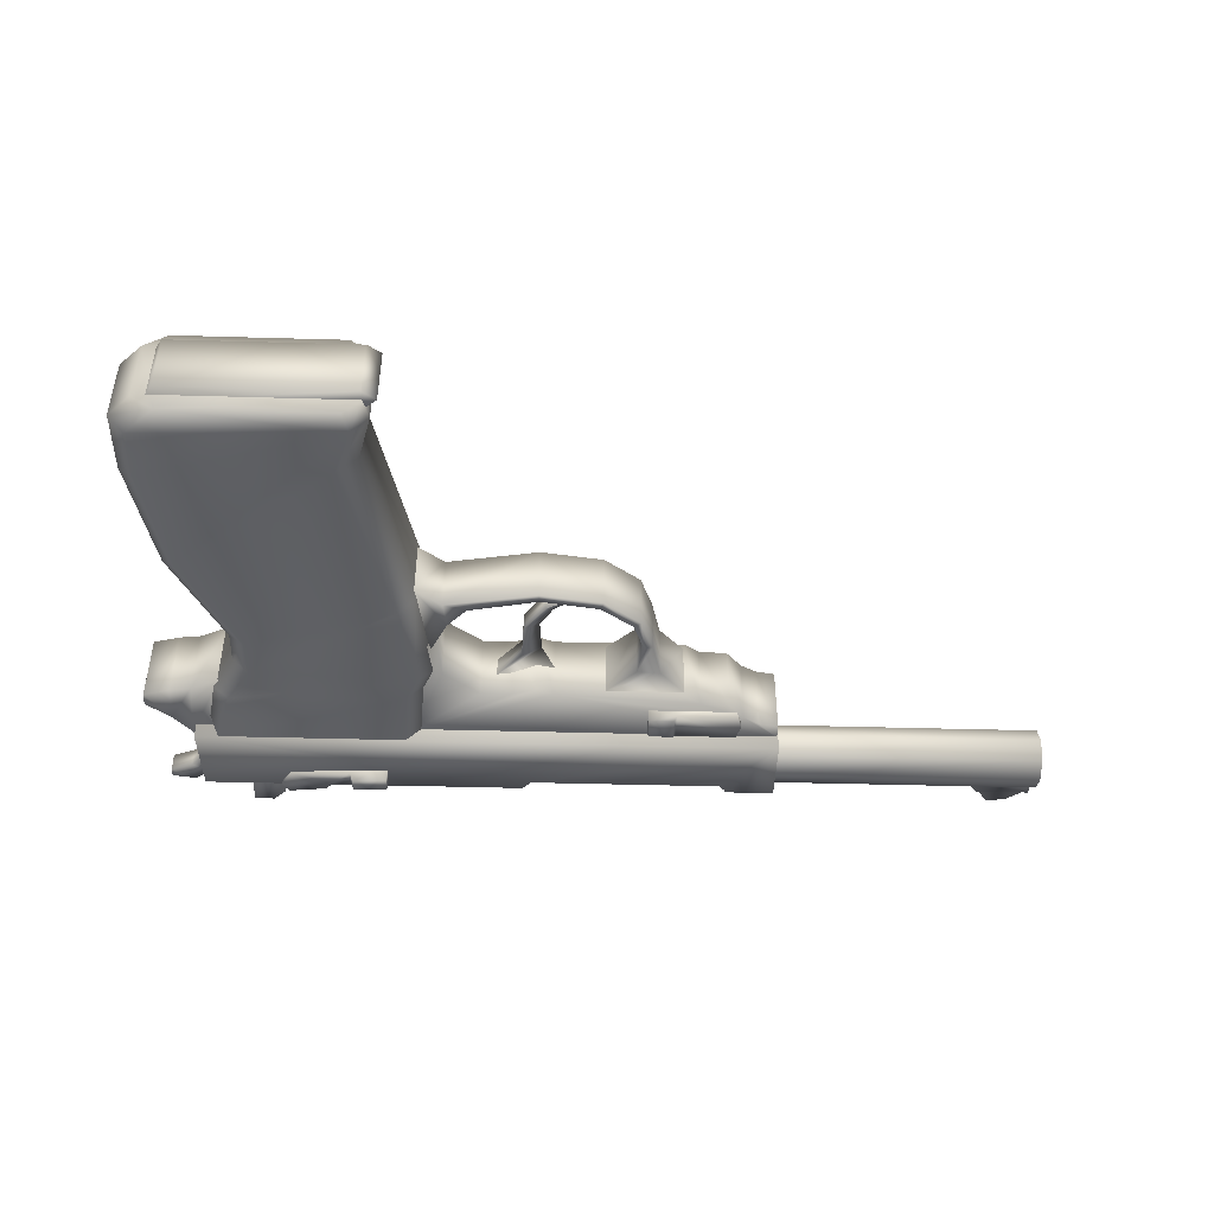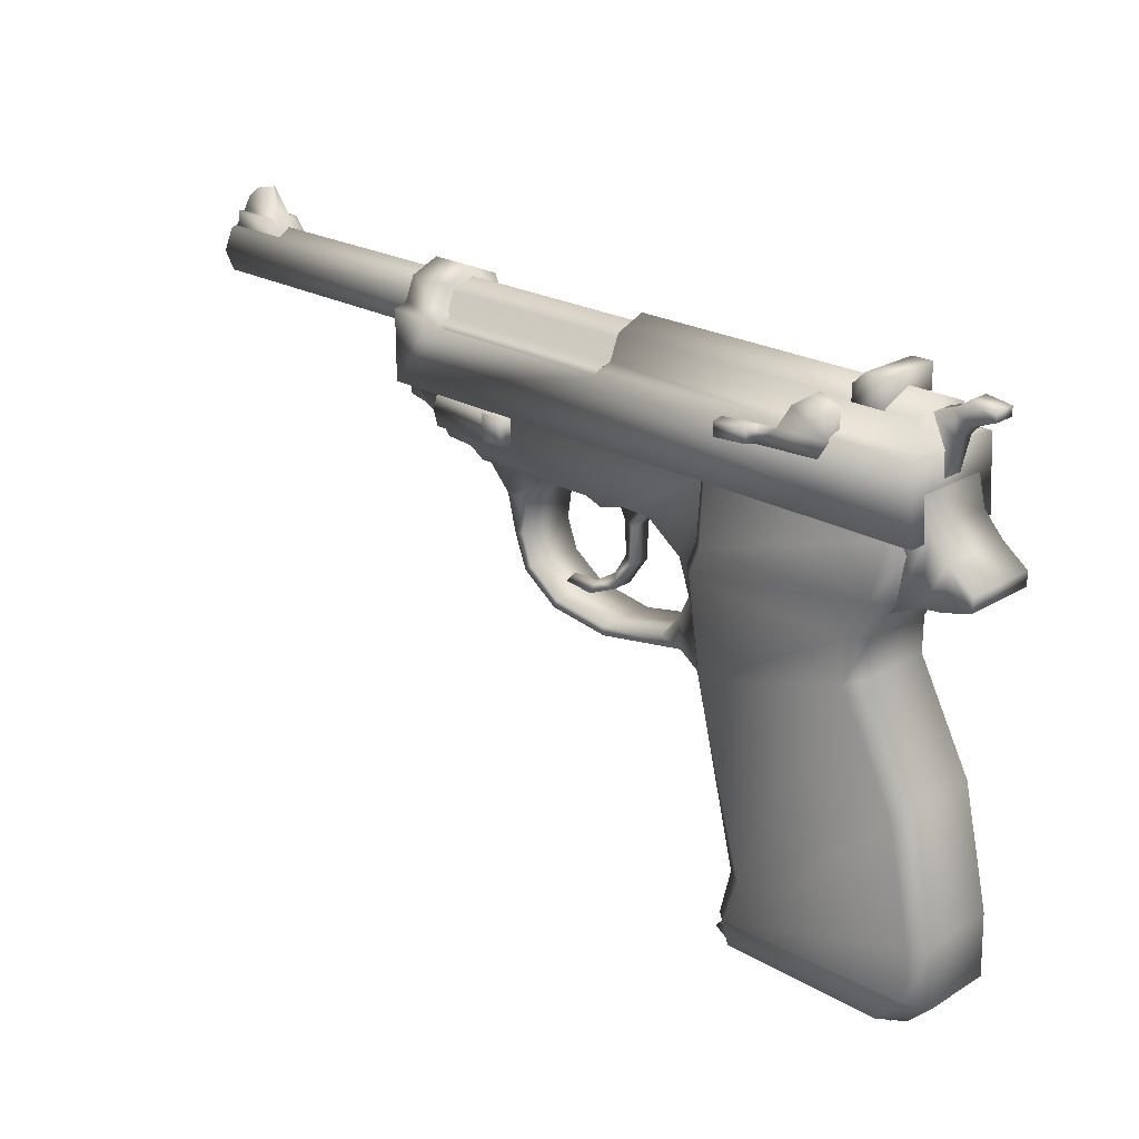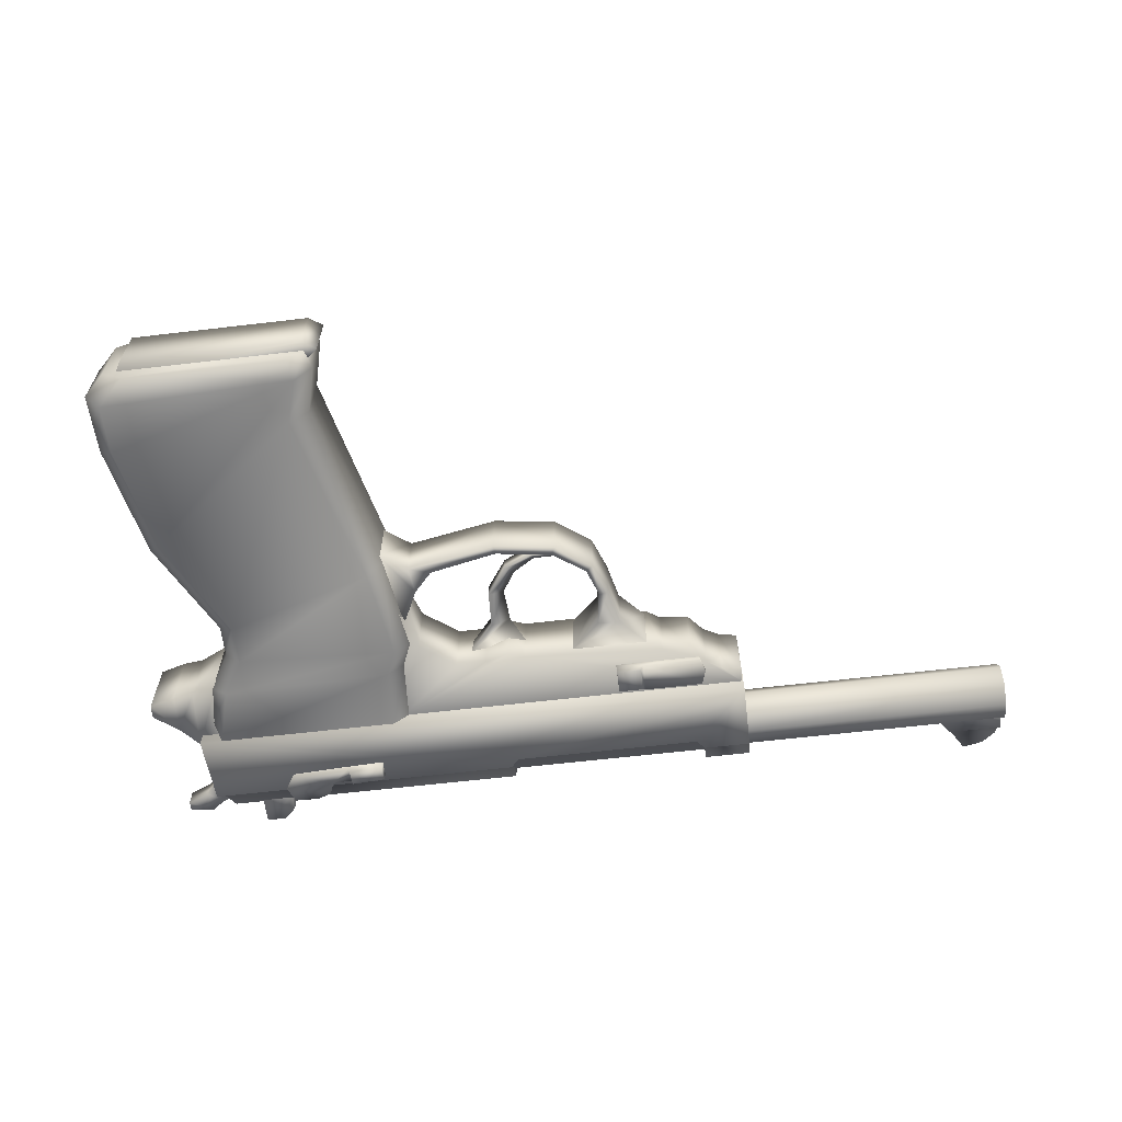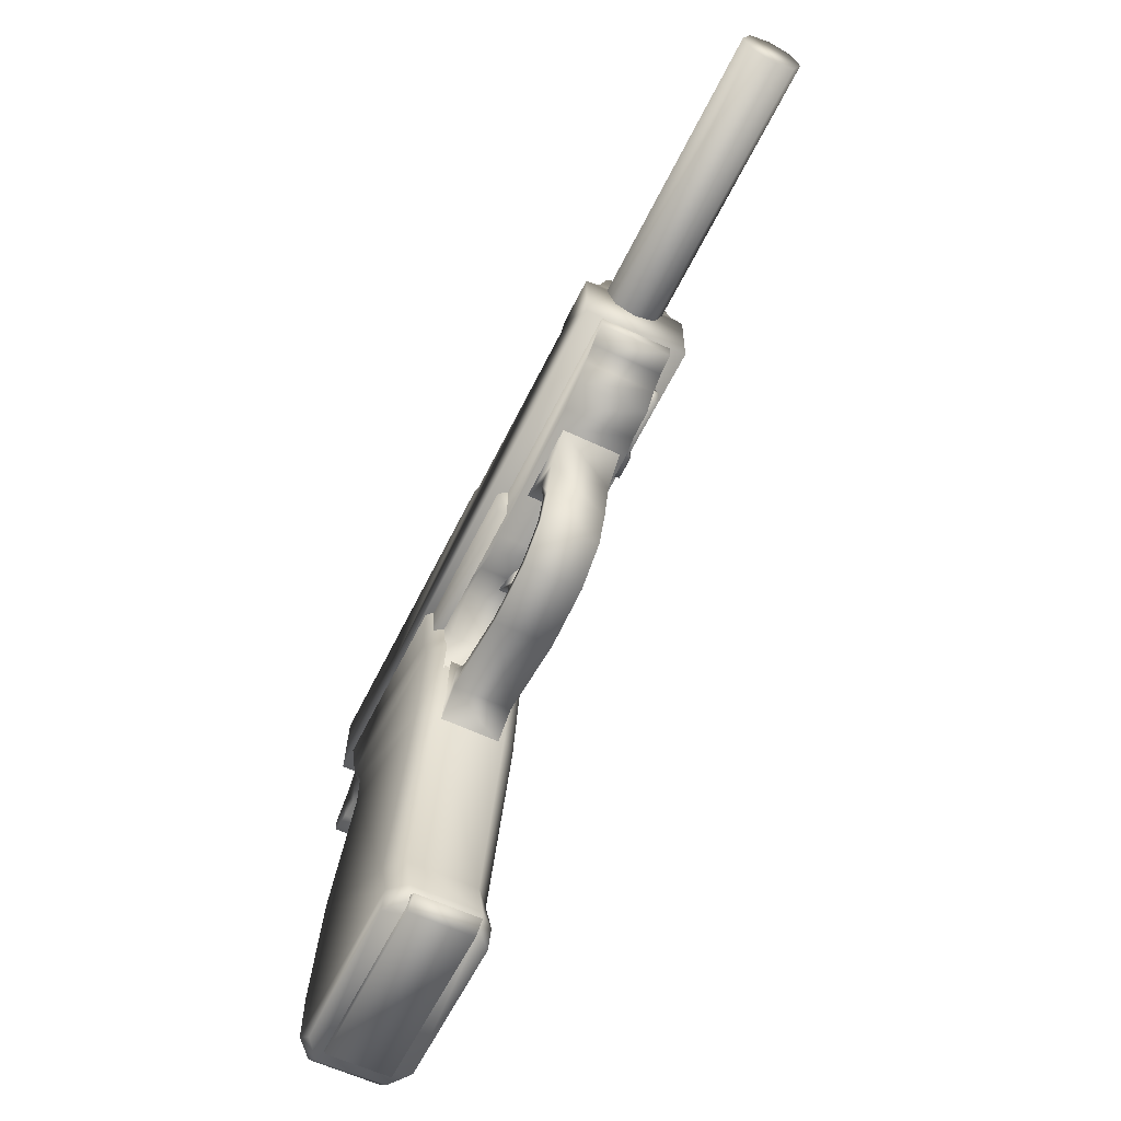
<metadata>
{"format":"obj","ext":"obj","renderer":"f3d","projection":"perspective","resolution":1024,"background":"white","views":[{"elev":-44.9,"azim":-1.8,"up":"+Z"},{"elev":22.9,"azim":-135.6,"up":"+Y"},{"elev":-62.5,"azim":6.8,"up":"+Z"},{"elev":-59.6,"azim":64.1,"up":"+Y"}]}
</metadata>
<code>
v  -6.033 4.685 -1.147
v  -5.963 4.724 -1.383
v  -5.135 4.628 -0.97
v  1.893 2.221 0.8473
v  0.037 2.221 0.8473
v  1.295 1.587 0.8473
v  0.745 1.552 0.8468
v  1.078 0.7084 0.8463
v  0.8672 0.7526 0.8463
v  0.7817 -0.0651 0.8458
v  0.6162 0.0637 0.8463
v  -0.0888 -0.6861 0.8453
v  -0.1677 -0.4834 0.8458
v  -1.559 -0.8822 0.8453
v  -1.54 -0.6801 0.8458
v  -3.727 -0.503 0.8458
v  -3.188 -0.3467 0.8458
v  -3.636 0.1432 0.8458
v  -4.393 -0.9763 0.8453
v  -4.05 1 0.8463
v  -4.05 1.001 -0.5617
v  -3.636 0.1441 -0.5622
v  -3.188 -0.3456 -0.5622
v  -1.54 -0.6791 -0.5622
v  -0.1677 -0.4825 -0.5622
v  0.6162 0.0646 -0.5617
v  0.8672 0.7536 -0.5617
v  0.745 1.552 -0.5612
v  0.037 2.222 -0.5607
v  -8.97 1.972 -0.7075
v  -8.97 1.97 1.002
v  -9.659 2.303 -0.707
v  -9.659 2.301 1.003
v  -10.16 2.358 -0.707
v  -10.16 2.357 1.003
v  -10.79 2.536 -0.707
v  -10.79 2.534 1.003
v  -10.8 2.864 -0.707
v  -10.8 2.863 1.003
v  -10.2 3.314 -0.7065
v  -10.2 3.314 1.003
v  -9.757 3.807 -0.706
v  -9.757 3.806 1.004
v  -9.578 4.547 -0.706
v  -9.578 4.545 1.004
v  -4.393 -0.9757 -0.5627
v  -3.727 -0.5021 -0.5622
v  -1.559 -0.8812 -0.5627
v  -0.0888 -0.685 -0.5622
v  0.7817 -0.064 -0.5622
v  1.078 0.7093 -0.5617
v  1.295 1.588 -0.5607
v  1.893 2.222 -0.5607
v  -5.242 -6.491 0.9685
v  -5.242 -6.489 -0.6929
v  -5.091 -6.083 0.9685
v  -5.091 -6.082 -0.6924
v  -5.364 -4.986 0.9695
v  -5.364 -4.985 -0.6919
v  -4.322 -0.8142 0.972
v  -4.322 -0.8133 -0.6894
v  -3.957 1.51 0.9735
v  -3.957 1.511 -0.6879
v  -4.203 2.091 0.974
v  -4.203 2.093 -0.6874
v  -4.294 3.563 0.975
v  -4.294 3.565 -0.6864
v  -4.671 3.565 -1.062
v  -4.597 2.102 -1.063
v  -4.349 1.493 -1.064
v  -4.683 -0.7016 -1.065
v  -5.852 -4.899 -1.068
v  -5.495 -5.965 -1.069
v  -5.644 -6.49 -1.069
v  -9.3 3.198 0.9745
v  -9.143 2.213 0.974
v  -9.097 3.562 1.351
v  -8.732 2.203 1.35
v  -8.598 1.3 0.9735
v  -8.198 1.318 1.35
v  -8.597 0.5006 0.973
v  -8.226 0.3859 1.349
v  -9.853 -1.823 0.9715
v  -9.538 -2.065 1.348
v  -10.47 -4.543 0.9695
v  -10.11 -4.648 1.346
v  -10.52 -5.976 0.9685
v  -10.14 -5.823 1.345
v  -9.99 -6.496 0.9685
v  -9.455 -6.496 1.345
v  -5.644 -6.491 1.345
v  -5.495 -5.967 1.345
v  -5.852 -4.9 1.346
v  -4.683 -0.7038 1.348
v  -4.349 1.492 1.35
v  -4.597 2.101 1.35
v  -4.671 3.563 1.351
v  -9.99 -6.495 -0.6929
v  -10.52 -5.975 -0.6924
v  -9.455 -6.494 -1.069
v  -10.14 -5.822 -1.069
v  -10.47 -4.541 -0.6919
v  -10.11 -4.647 -1.068
v  -9.853 -1.823 -0.6899
v  -9.538 -2.064 -1.067
v  -8.597 0.5017 -0.6884
v  -8.226 0.3875 -1.065
v  -8.598 1.302 -0.6879
v  -8.198 1.32 -1.064
v  -9.143 2.214 -0.6874
v  -8.732 2.204 -1.063
v  -9.3 3.199 -0.6869
v  -9.097 3.563 -1.062
v  -1.888 5.193 -1.092
v  -9.544 5.19 -1.091
v  -1.888 5.293 -0.7643
v  -9.499 5.289 -0.7648
v  -9.247 5.828 -0.5411
v  -1.889 5.831 -0.5411
v  -9.115 6.112 0.1458
v  -1.889 6.115 0.1458
v  -1.889 5.83 0.8322
v  -9.247 5.827 0.8322
v  -1.888 5.291 1.056
v  -9.499 5.288 1.055
v  -9.544 5.189 1.381
v  -1.888 5.191 1.383
v  4.204 5.195 -1.092
v  3.077 5.195 -1.092
v  4.204 5.295 -0.7643
v  3.077 5.295 -0.7643
v  4.204 5.834 -0.5411
v  3.077 5.833 -0.5406
v  4.203 6.118 0.1458
v  3.077 6.117 0.1463
v  4.204 5.833 0.8327
v  3.077 5.832 0.8327
v  4.204 5.294 1.056
v  3.077 5.293 1.056
v  4.204 5.194 1.383
v  3.077 5.193 1.383
v  4.176 3.202 0.9946
v  3.701 3.103 0.9946
v  4.176 3.203 -0.7065
v  3.701 3.104 -0.7065
v  3.334 2.9 0.9946
v  3.334 2.901 -0.7065
v  2.973 2.495 0.9941
v  2.973 2.497 -0.707
v  2.285 2.444 0.9941
v  2.285 2.445 -0.707
v  1.933 2.22 0.9941
v  1.933 2.22 -0.707
v  -6.47 5.088 -0.7749
v  -6.484 5.096 -1.147
v  -6.645 5.539 -0.6261
v  -6.652 5.544 -0.9303
v  -7.026 5.816 -0.5225
v  -7.03 5.818 -0.698
v  -7.583 5.653 -0.6261
v  -7.583 5.654 -0.9303
v  -7.7 5.132 -1.147
v  -7.7 5.132 -0.7749
v  -7.457 4.746 -1.147
v  -7.457 4.746 -0.97
v  -0.0083 -0.234 -0.0971
v  -0.7198 -0.3085 -0.0971
v  -0.0354 -0.0973 0.1418
v  -0.6831 -0.0867 0.1418
v  -1.413 -0.0017 -0.0971
v  -1.217 0.2457 0.1423
v  -1.904 0.6867 -0.0965
v  -1.537 0.7565 0.1423
v  -1.945 1.56 -0.096
v  -1.476 1.548 0.1428
v  -2.554 2.27 -0.0955
v  -1.134 2.276 0.1433
v  -2.554 2.269 0.3822
v  -1.945 1.56 0.3817
v  -1.904 0.6863 0.3812
v  -1.413 -0.0021 0.3807
v  -0.7198 -0.3089 0.3807
v  -0.0083 -0.2345 0.3807
v  -9.078 4.146 1.004
v  -6.016 5.076 -1.147
v  -9.655 3.551 -1.093
v  -1.687 4.976 -1.092
v  4.204 3.557 -1.093
v  2.876 4.978 -1.092
v  4.204 3.555 1.382
v  2.876 4.976 1.383
v  -9.655 3.55 1.382
v  -1.687 4.974 1.383
v  1.739 3.42 -0.8745
v  3.164 3.421 -0.8745
v  1.74 2.722 -0.875
v  3.278 3.072 -0.875
v  3.165 2.722 -0.875
v  10.7 6.052 -0.0121
v  9.397 6.052 -0.0121
v  10.61 6.36 0.0714
v  10.28 6.627 0.0875
v  9.782 6.724 0.091
v  4.175 3.579 -0.706
v  4.175 3.578 0.9951
v  -4.115 0.649 -0.708
v  -3.773 1.606 -0.7075
v  -4.115 0.6481 0.9931
v  -3.773 1.605 0.9936
v  -2.899 2.24 -0.707
v  -2.899 2.239 0.9941
v  -2.162 2.24 -0.707
v  -2.162 2.239 0.9941
v  -1.586 2.075 -0.707
v  -1.586 2.074 0.9941
v  -1.175 2.219 -0.707
v  -1.175 2.218 0.9941
v  -4.457 3.578 -0.7065
v  -4.457 3.577 0.9946
v  -5.149 4.67 -1.383
v  -5.136 4.979 -1.383
v  -5.95 5.031 -1.383
v  -5.118 5.019 -0.97
v  1.082 3.346 -0.972
v  1.671 3.346 -0.972
v  1.082 2.796 -0.9725
v  1.671 2.796 -0.9725
v  1.066 3.42 -0.697
v  1.067 2.721 -0.6975
v  10.7 5.69 0.521
v  10.7 6.052 0.4722
v  9.16 5.689 0.521
v  9.397 6.051 0.4722
v  10.7 6.052 -0.18
v  10.7 5.69 -0.2293
v  10.7 6.052 0.3042
v  9.397 6.051 0.3042
v  10.61 6.36 0.2213
v  10.28 6.627 0.2057
v  9.782 6.724 0.2021
v  9.16 5.69 -0.2293
v  -7.752 6.139 0.8508
v  -7.752 6.14 -0.5592
v  -8.028 6.415 0.8513
v  -8.028 6.416 -0.5587
v  -7.752 5.747 0.8508
v  -8.514 6.415 0.8508
v  -8.514 5.747 0.8508
v  -9.542 4.476 -0.0905
v  -9.771 5.444 -0.0895
v  -9.176 5.812 -0.0895
v  -9.665 5.991 -0.0895
v  -10.06 5.731 -0.0895
v  -10.01 6.245 -0.089
v  -10.6 5.95 -0.0895
v  -10.59 6.159 -0.089
v  -10.59 6.159 0.3897
v  -10.6 5.95 0.3897
v  -10.01 6.245 0.3897
v  -10.06 5.73 0.3892
v  -9.665 5.991 0.3892
v  -9.771 5.444 0.3892
v  -9.176 5.812 0.3892
v  -9.542 4.476 0.3882
v  -9.078 4.148 -0.706
v  3.278 3.072 -0.6975
v  3.165 2.722 -0.6975
v  3.164 3.421 -0.697
v  -0.8777 3.571 1.196
v  -4.566 3.57 1.196
v  -0.8772 2.68 1.195
v  -4.565 2.679 1.195
v  -4.565 2.555 0.963
v  -0.745 2.556 0.963
v  -0.7455 3.571 0.9635
v  -4.93 -6.502 0.9092
v  -5.18 -6.29 0.9097
v  -5.261 -6.723 0.9092
v  -9.759 -6.352 0.9092
v  -9.541 -6.724 0.9092
v  -9.541 -6.723 -0.6235
v  -5.261 -6.722 -0.6235
v  -9.759 -6.351 -0.623
v  -4.93 -6.5 -0.623
v  -5.18 -6.289 -0.623
v  9.397 6.052 -0.18
v  3.145 5.091 1.141
v  3.149 5.172 0.9026
v  -1.939 5.089 1.141
v  -1.944 5.17 0.9026
v  -1.944 5.673 0.6949
v  3.149 5.675 0.6949
v  -1.944 5.901 0.1458
v  3.149 5.903 0.1458
v  3.149 5.676 -0.4033
v  -1.944 5.673 -0.4033
v  3.149 5.173 -0.612
v  -1.944 5.171 -0.612
v  -1.939 5.091 -0.8513
v  3.145 5.093 -0.8508
v  3.009 4.968 -0.9071
v  -1.804 4.966 -0.9071
v  -1.804 4.965 1.197
v  3.009 4.966 1.198
v  -8.514 5.747 -0.5592
v  -8.514 6.416 -0.5592
v  -7.752 5.748 -0.5592
v  10.8 5.857 0.1458
v  10.8 5.651 -0.355
v  4.088 5.855 0.1458
v  4.088 5.648 -0.355
v  10.8 5.15 -0.5627
v  4.088 5.147 -0.5627
v  10.8 4.649 -0.3555
v  4.088 4.646 -0.3555
v  10.8 4.441 0.1453
v  4.088 4.439 0.1448
v  4.088 4.646 0.6457
v  10.8 4.648 0.6462
v  4.088 5.146 0.8538
v  10.8 5.149 0.8538
v  4.088 5.647 0.6467
v  10.8 5.65 0.6467
g Walther
f 1 2 3
f 4 5 6
f 7 6 5
f 6 7 8
f 9 8 7
f 8 9 10
f 11 10 9
f 10 11 12
f 13 12 11
f 12 13 14
f 15 14 13
f 14 15 16
f 17 16 15
f 16 17 18
f 16 18 19
f 20 19 18
f 21 20 22
f 18 22 20
f 22 18 23
f 17 23 18
f 23 17 24
f 15 24 17
f 24 15 25
f 13 25 15
f 25 13 26
f 11 26 13
f 26 11 27
f 9 27 11
f 27 9 28
f 7 28 9
f 28 7 29
f 5 29 7
f 30 31 32
f 33 32 31
f 32 33 34
f 35 34 33
f 34 35 36
f 37 36 35
f 36 37 38
f 39 38 37
f 38 39 40
f 41 40 39
f 40 41 42
f 43 42 41
f 42 43 44
f 45 44 43
f 19 46 16
f 47 16 46
f 16 47 14
f 48 14 47
f 14 48 12
f 49 12 48
f 12 49 10
f 50 10 49
f 10 50 8
f 51 8 50
f 8 51 6
f 52 6 51
f 6 52 4
f 53 4 52
f 54 55 56
f 57 56 55
f 56 57 58
f 59 58 57
f 58 59 60
f 61 60 59
f 60 61 62
f 63 62 61
f 62 63 64
f 65 64 63
f 64 65 66
f 67 66 65
f 67 65 68
f 69 68 65
f 65 63 69
f 70 69 63
f 63 61 70
f 71 70 61
f 61 59 71
f 72 71 59
f 59 57 72
f 73 72 57
f 57 55 73
f 74 73 55
f 75 76 77
f 78 77 76
f 76 79 78
f 80 78 79
f 79 81 80
f 82 80 81
f 81 83 82
f 84 82 83
f 83 85 84
f 86 84 85
f 85 87 86
f 88 86 87
f 87 89 88
f 90 88 89
f 54 56 91
f 92 91 56
f 56 58 92
f 93 92 58
f 58 60 93
f 94 93 60
f 60 62 94
f 95 94 62
f 62 64 95
f 96 95 64
f 64 66 96
f 97 96 66
f 98 99 100
f 101 100 99
f 99 102 101
f 103 101 102
f 102 104 103
f 105 103 104
f 104 106 105
f 107 105 106
f 106 108 107
f 109 107 108
f 108 110 109
f 111 109 110
f 110 112 111
f 113 111 112
f 68 69 113
f 111 113 69
f 69 70 111
f 109 111 70
f 70 71 109
f 107 109 71
f 71 72 107
f 105 107 72
f 72 73 105
f 103 105 73
f 103 73 101
f 100 101 73
f 73 74 100
f 97 77 96
f 78 96 77
f 96 78 95
f 80 95 78
f 95 80 94
f 82 94 80
f 94 82 93
f 84 93 82
f 93 84 92
f 86 92 84
f 86 88 92
f 90 92 88
f 90 91 92
f 114 115 116
f 117 116 115
f 117 118 116
f 119 116 118
f 118 120 119
f 121 119 120
f 121 120 122
f 123 122 120
f 122 123 124
f 125 124 123
f 125 126 124
f 127 124 126
f 128 129 130
f 131 130 129
f 130 131 132
f 133 132 131
f 132 133 134
f 135 134 133
f 134 135 136
f 137 136 135
f 136 137 138
f 139 138 137
f 138 139 140
f 141 140 139
f 142 143 144
f 145 144 143
f 143 146 145
f 147 145 146
f 146 148 147
f 149 147 148
f 148 150 149
f 151 149 150
f 150 152 151
f 153 151 152
f 154 155 156
f 157 156 155
f 156 157 158
f 159 158 157
f 158 159 160
f 161 160 159
f 161 162 160
f 163 160 162
f 162 164 163
f 165 163 164
f 166 167 168
f 169 168 167
f 167 170 169
f 171 169 170
f 170 172 171
f 173 171 172
f 172 174 173
f 175 173 174
f 174 176 175
f 177 175 176
f 177 178 175
f 179 175 178
f 175 179 173
f 180 173 179
f 173 180 171
f 181 171 180
f 171 181 169
f 182 169 181
f 169 182 168
f 183 168 182
f 178 176 179
f 174 179 176
f 179 174 180
f 172 180 174
f 180 172 181
f 170 181 172
f 181 170 182
f 167 182 170
f 182 167 183
f 166 183 167
f 39 37 41
f 35 41 37
f 35 33 41
f 43 41 33
f 33 31 43
f 184 43 31
f 184 45 43
f 21 22 46
f 47 46 22
f 23 47 22
f 23 24 47
f 48 47 24
f 24 25 48
f 49 48 25
f 25 26 49
f 50 49 26
f 26 27 50
f 51 50 27
f 27 28 51
f 52 51 28
f 28 29 52
f 53 52 29
f 185 1 155
f 164 155 1
f 164 162 155
f 155 162 157
f 161 157 162
f 159 157 161
f 114 186 115
f 187 186 114
f 186 187 188
f 189 188 187
f 189 129 188
f 128 188 129
f 141 190 140
f 191 190 141
f 190 191 192
f 193 192 191
f 193 127 192
f 126 192 127
f 137 135 139
f 133 139 135
f 139 133 131
f 131 189 139
f 129 189 131
f 191 139 189
f 141 139 191
f 74 55 100
f 91 100 55
f 100 91 89
f 90 89 91
f 100 89 98
f 112 110 75
f 76 75 110
f 76 110 79
f 108 79 110
f 79 108 81
f 106 81 108
f 81 106 83
f 104 83 106
f 83 104 85
f 102 85 104
f 102 99 85
f 87 85 99
f 99 98 87
f 89 87 98
f 194 195 196
f 197 196 195
f 196 197 198
f 199 200 201
f 202 201 200
f 203 202 200
f 75 77 112
f 113 112 77
f 144 204 142
f 205 142 204
f 206 207 208
f 209 208 207
f 207 210 209
f 211 209 210
f 210 212 211
f 213 211 212
f 212 214 213
f 215 213 214
f 214 216 215
f 217 215 216
f 216 153 217
f 152 217 153
f 153 216 151
f 216 147 151
f 149 151 147
f 206 218 207
f 207 218 210
f 210 218 212
f 212 218 214
f 214 218 216
f 218 204 216
f 147 216 204
f 147 204 145
f 144 145 204
f 148 146 150
f 146 217 150
f 146 205 217
f 219 217 205
f 219 215 217
f 219 213 215
f 219 211 213
f 219 209 211
f 219 208 209
f 152 150 217
f 220 2 221
f 222 221 2
f 3 220 223
f 221 223 220
f 224 225 226
f 227 226 225
f 228 224 229
f 226 229 224
f 230 231 232
f 233 232 231
f 234 199 235
f 199 236 235
f 230 235 236
f 231 230 236
f 231 236 233
f 237 233 236
f 201 202 238
f 239 238 202
f 239 202 240
f 203 240 202
f 232 237 241
f 200 241 237
f 237 240 200
f 203 200 240
f 233 237 232
f 236 238 237
f 239 237 238
f 239 240 237
f 199 201 236
f 238 236 201
f 242 243 244
f 245 244 243
f 242 244 246
f 247 246 244
f 247 248 246
f 249 250 251
f 252 251 250
f 250 253 252
f 254 252 253
f 253 255 254
f 256 254 255
f 257 258 259
f 260 259 258
f 259 260 261
f 262 261 260
f 261 262 263
f 264 263 262
f 258 255 260
f 253 260 255
f 260 253 262
f 250 262 253
f 262 250 264
f 249 264 250
f 257 256 258
f 255 258 256
f 263 251 261
f 252 261 251
f 261 252 259
f 254 259 252
f 259 254 257
f 256 257 254
f 44 265 42
f 265 30 42
f 32 42 30
f 42 32 40
f 34 40 32
f 34 36 40
f 38 40 36
f 187 193 189
f 191 189 193
f 122 124 121
f 119 121 124
f 119 124 116
f 124 193 116
f 187 116 193
f 114 116 187
f 127 193 124
f 186 188 192
f 190 192 188
f 120 118 123
f 118 117 123
f 125 123 117
f 125 117 126
f 115 126 117
f 115 186 126
f 192 126 186
f 136 138 134
f 132 134 138
f 132 138 130
f 138 140 130
f 128 130 140
f 140 190 128
f 188 128 190
f 54 91 55
f 142 205 143
f 146 143 205
f 220 3 2
f 185 222 1
f 2 1 222
f 223 221 185
f 222 185 221
f 155 154 185
f 223 185 154
f 1 3 164
f 165 164 3
f 194 225 228
f 224 228 225
f 196 227 194
f 225 194 227
f 229 226 196
f 227 196 226
f 266 267 197
f 198 197 267
f 198 267 196
f 229 196 267
f 194 228 195
f 268 195 228
f 268 266 195
f 197 195 266
f 269 270 271
f 272 271 270
f 272 273 271
f 274 271 273
f 271 274 269
f 275 269 274
f 276 277 278
f 277 279 278
f 280 278 279
f 280 281 278
f 282 278 281
f 279 283 280
f 281 280 283
f 278 282 276
f 284 276 282
f 284 285 276
f 277 276 285
f 281 283 282
f 285 282 283
f 285 284 282
f 286 234 241
f 235 241 234
f 200 199 286
f 234 286 199
f 241 200 286
f 287 288 289
f 290 289 288
f 290 288 291
f 292 291 288
f 291 292 293
f 294 293 292
f 294 295 293
f 296 293 295
f 295 297 296
f 298 296 297
f 298 297 299
f 300 299 297
f 301 302 300
f 299 300 302
f 289 303 287
f 304 287 303
f 305 306 307
f 306 245 307
f 243 307 245
f 247 306 248
f 305 248 306
f 244 245 247
f 306 247 245
f 246 307 242
f 243 242 307
f 168 183 166
f 308 309 310
f 311 310 309
f 309 312 311
f 313 311 312
f 312 314 313
f 315 313 314
f 314 316 315
f 317 315 316
f 317 316 318
f 319 318 316
f 318 319 320
f 321 320 319
f 320 321 322
f 323 322 321
f 322 323 310
f 308 310 323
f 308 323 309
f 314 309 323
f 314 323 319
f 316 314 319
f 309 314 312
f 321 319 323

</code>
